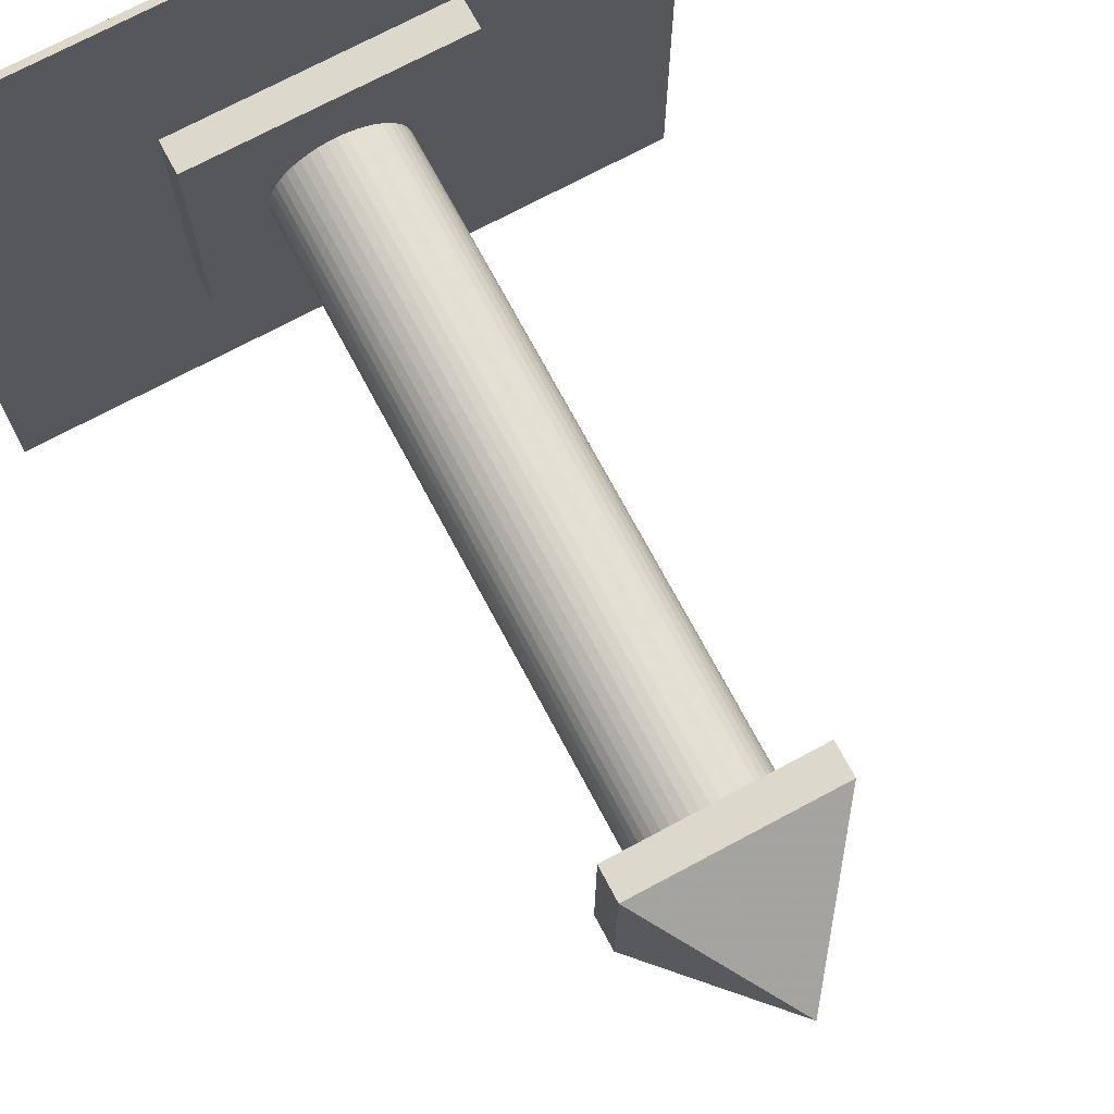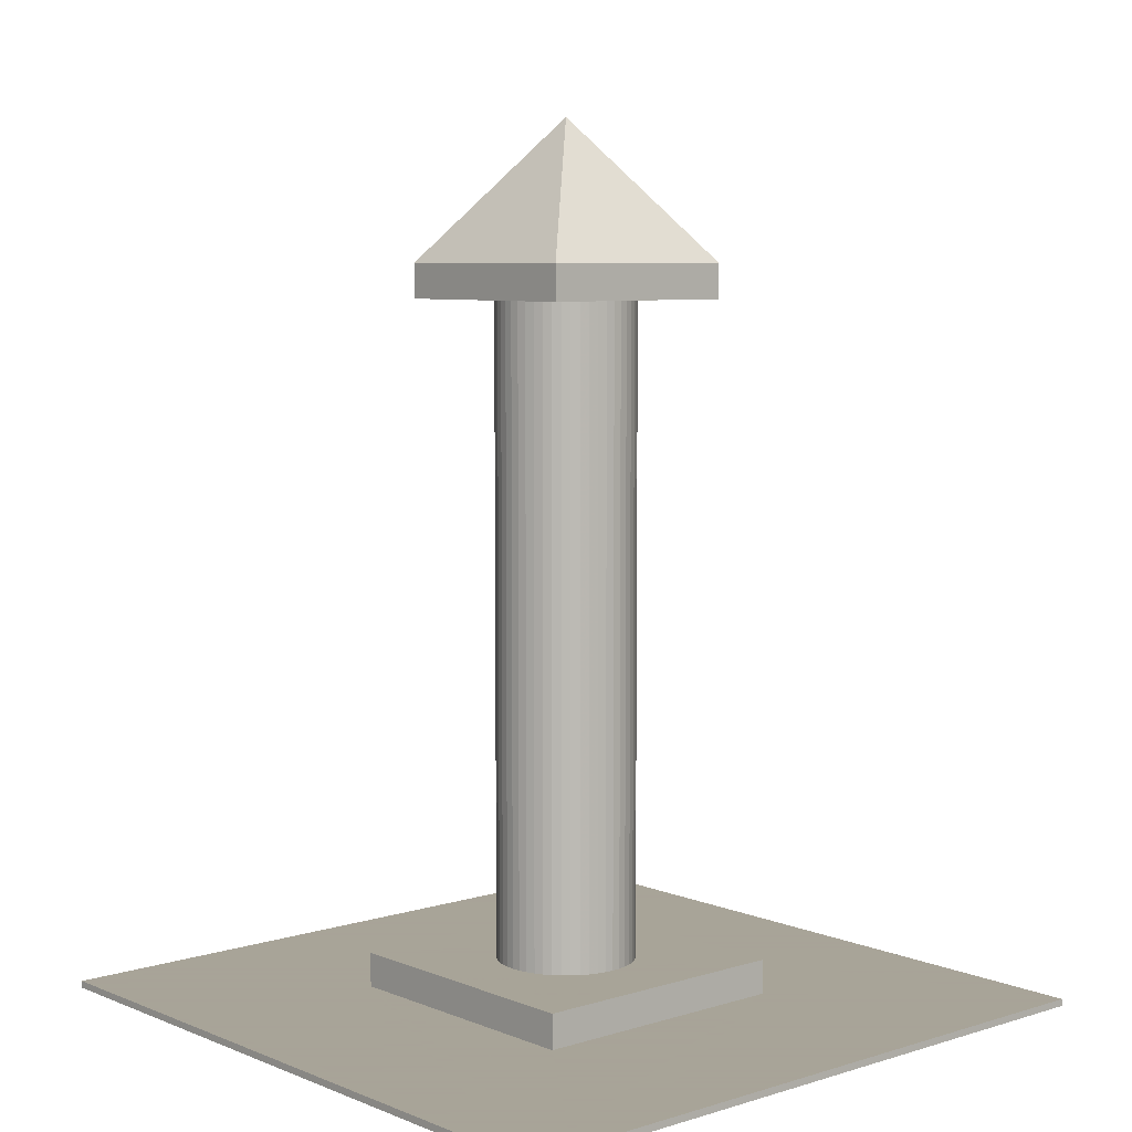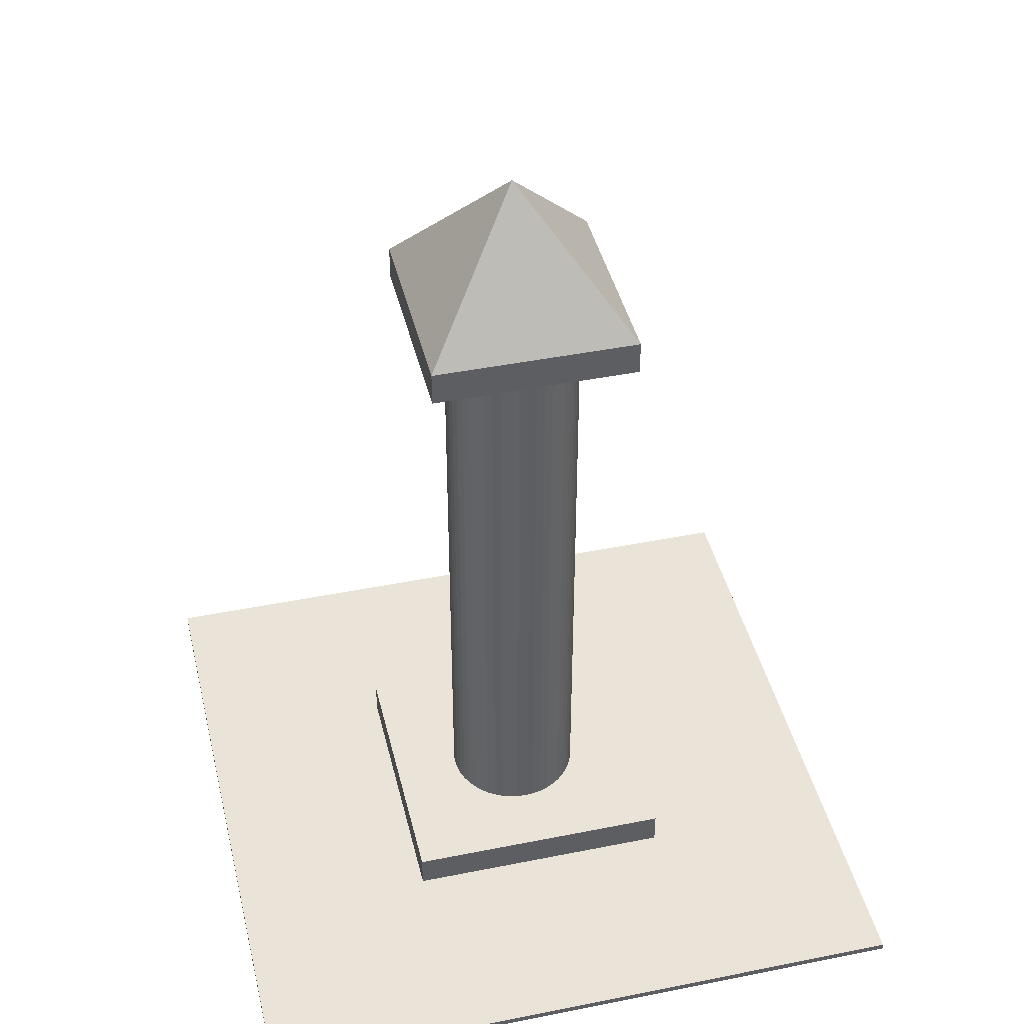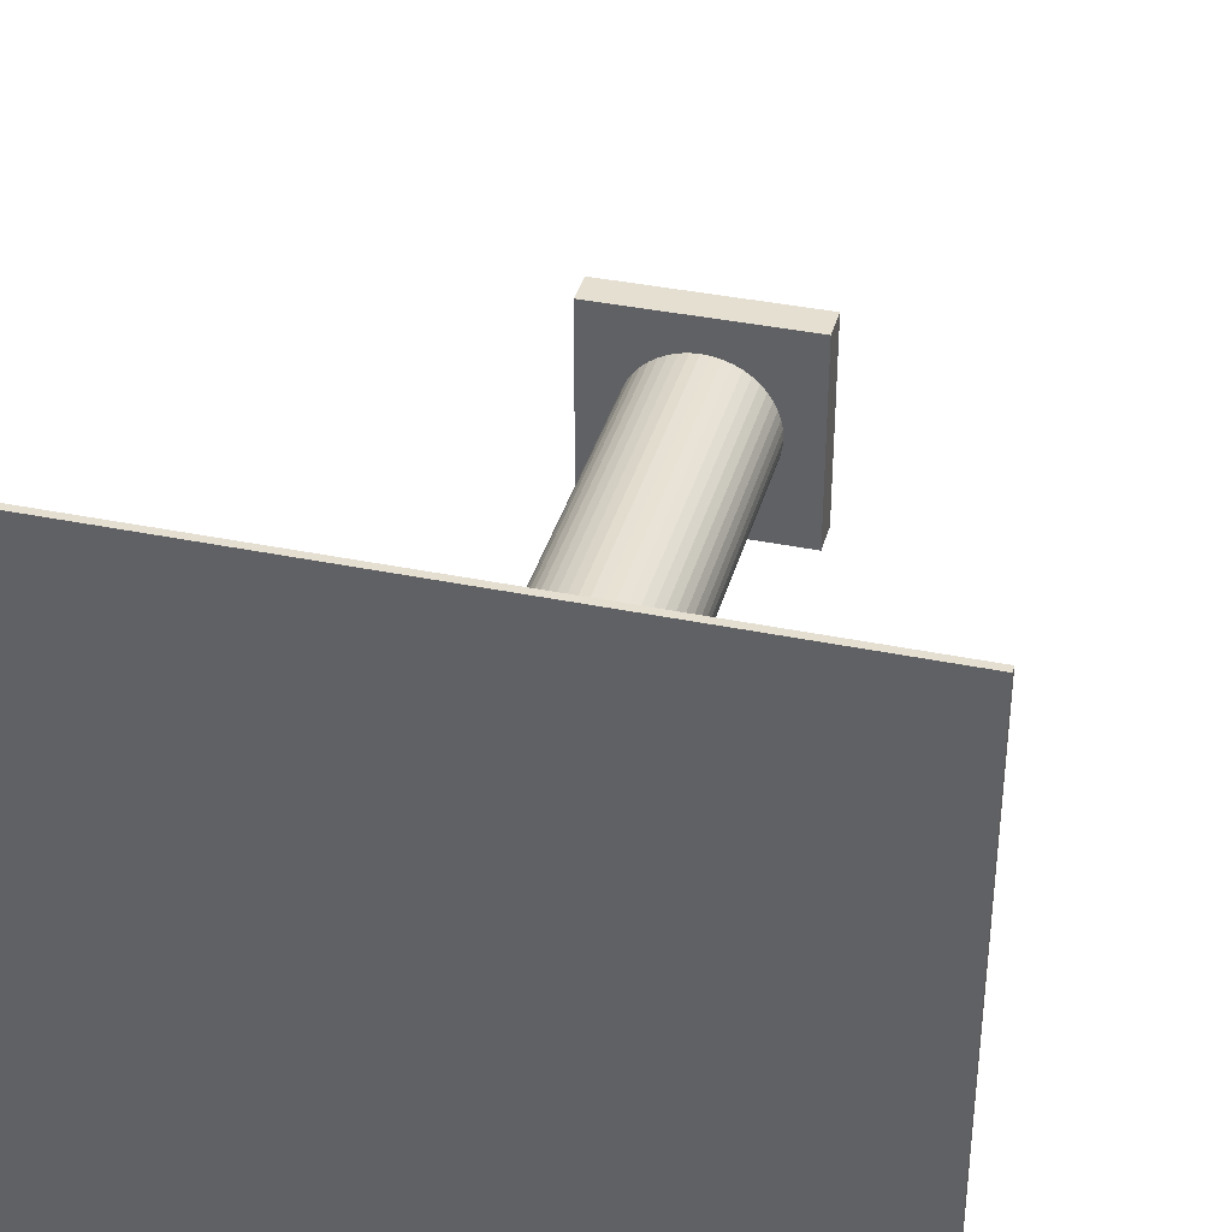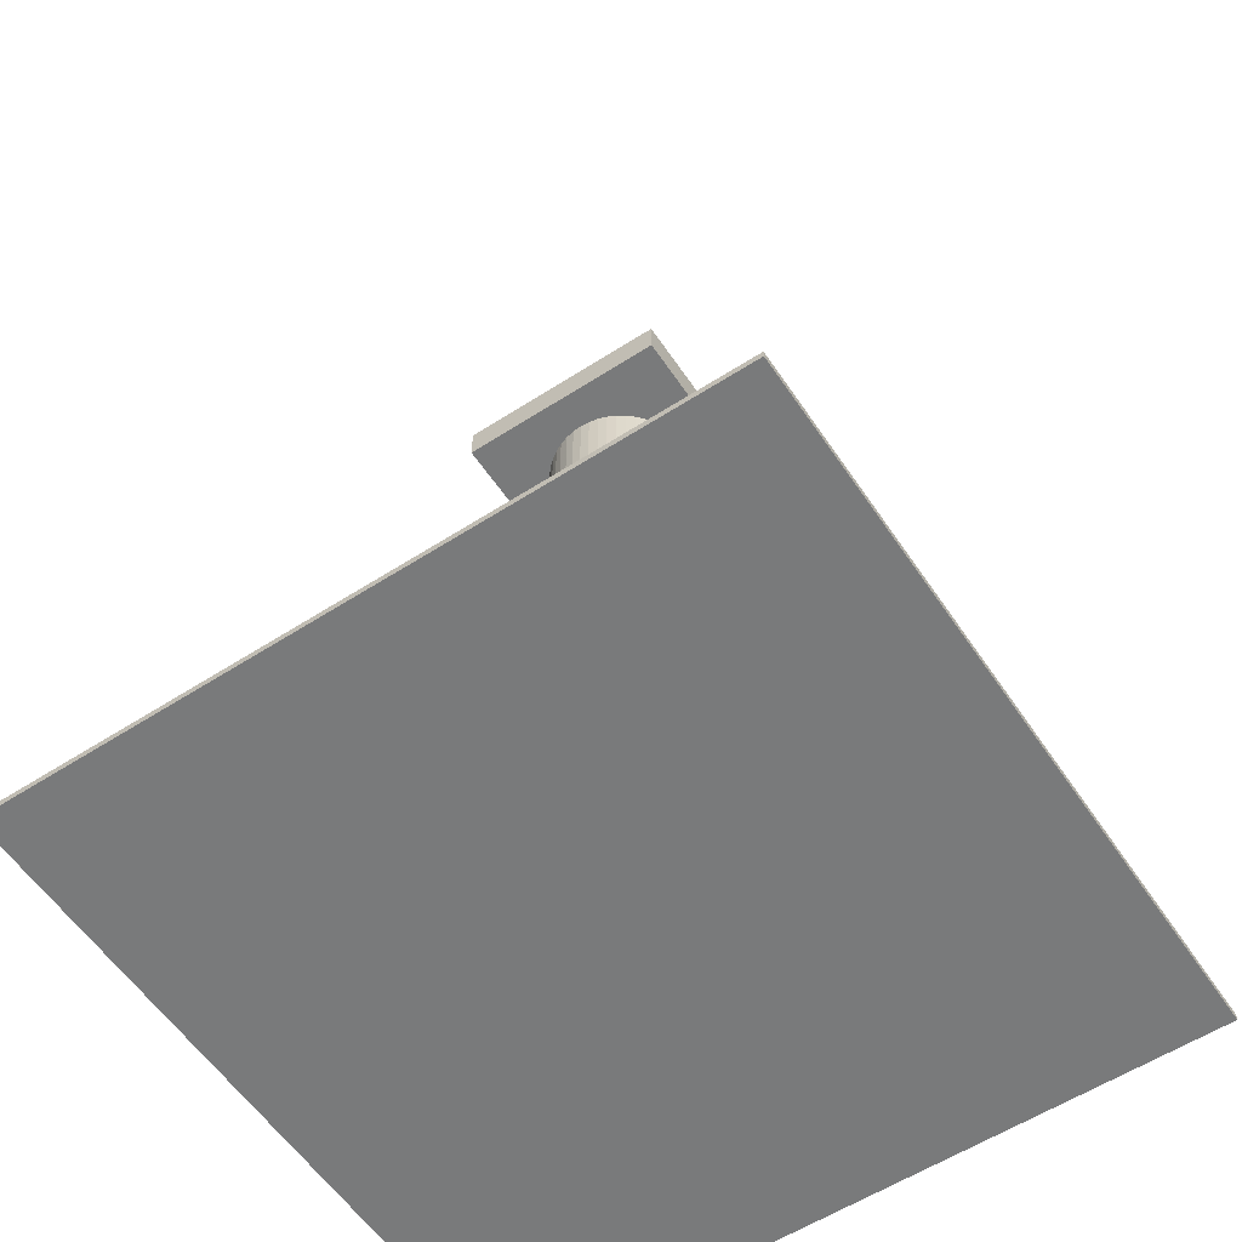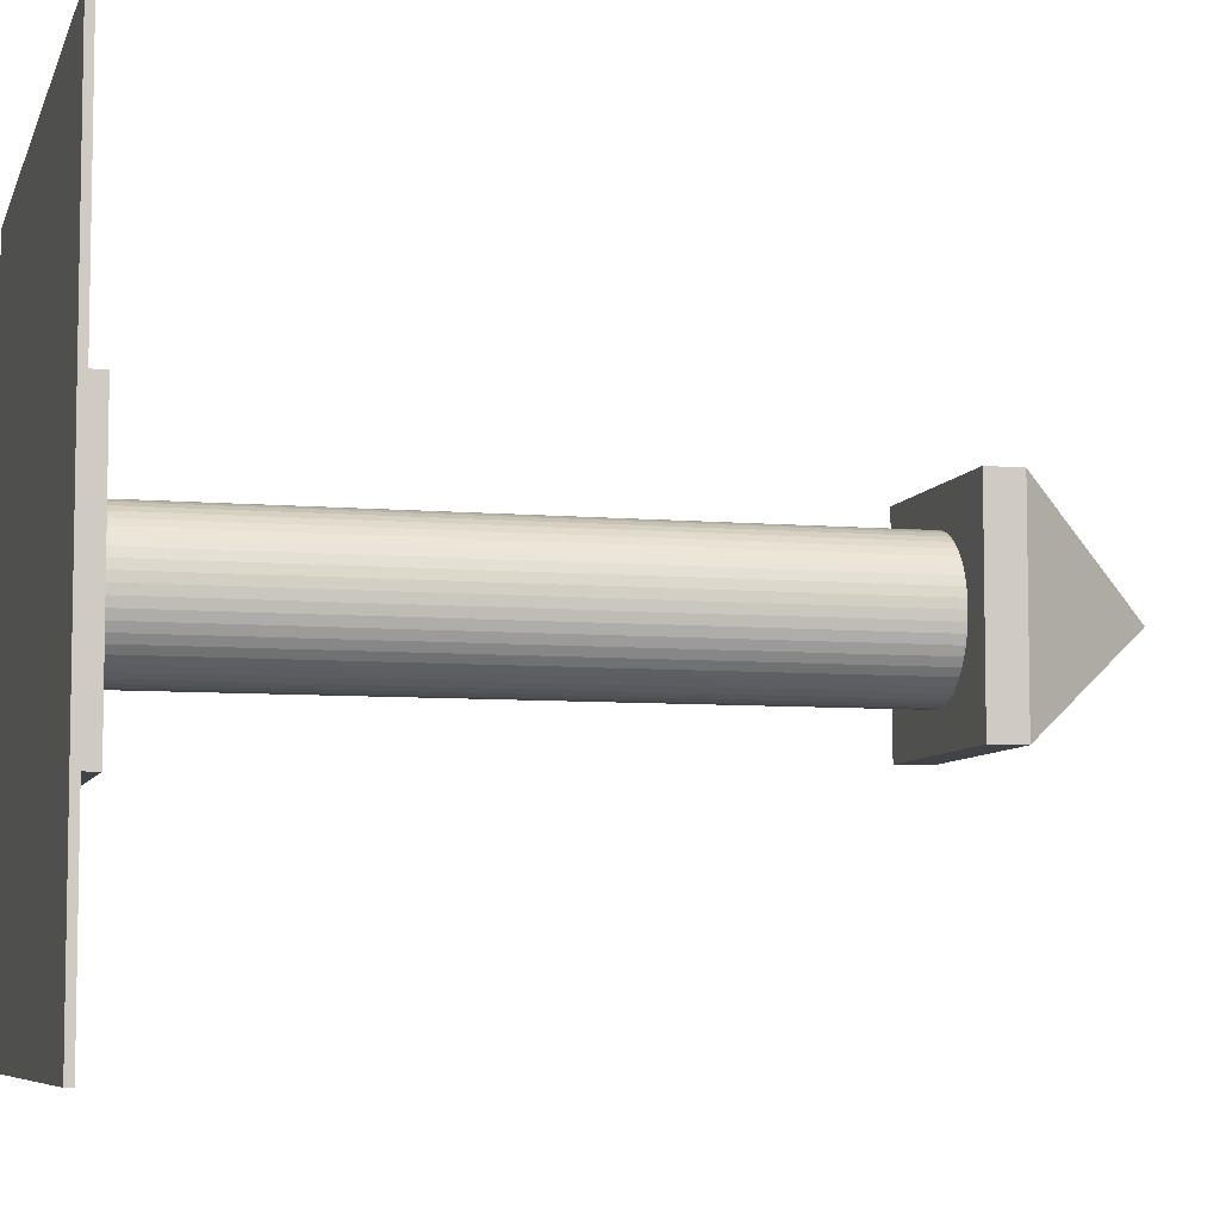
<metadata>
{"format":"obj","ext":"obj","renderer":"f3d","projection":"perspective","resolution":1024,"background":"white","views":[{"elev":72.7,"azim":-28.1,"up":"+Y"},{"elev":7.0,"azim":138.7,"up":"+Z"},{"elev":43.0,"azim":-103.4,"up":"+Z"},{"elev":37.3,"azim":-165.1,"up":"+Y"},{"elev":-58.0,"azim":33.7,"up":"+Z"},{"elev":-6.9,"azim":-104.5,"up":"+Y"}]}
</metadata>
<code>
o obj_0
v 50 		-50 		1
v 50 		-50 		0
v 50 		50 		0
v 50 		50 		1
v -50 		50 		1
v -50 		50 		0
v -50 		-50 		0
v -50 		-50 		1
v 20 		-20 		6
v 20 		-20 		1
v 20 		20 		1
v 20 		20 		6
v 7.934 		-6.088 		100
v 8.66 		-5 		100
v -20 		20 		6
v -20 		20 		1
v -20 		-20 		1
v -5 		-8.66 		100
v -20 		-20 		6
v 9.239 		-3.827 		100
v -6.088 		-7.934 		100
v -15 		15 		105
v -15 		15 		100
v -15 		-15 		100
v -15 		-15 		105
v -3.827 		-9.239 		100
v 9.659 		-2.588 		100
v -2.588 		-9.659 		100
v 9.914 		-1.305 		100
v 9.914 		1.305 		6
v 10 		0 		6
v 10 		0 		100
v -1.305 		-9.914 		100
v 9.659 		2.588 		6
v -10 		10 		100
v -9.341 		-10 		100
v -10 		0 		100
v -9.914 		-1.305 		100
v 0 		-10 		100
v -9.659 		-2.588 		100
v 9.239 		3.827 		6
v -9.239 		-3.827 		100
v 8.66 		5 		6
v 15 		-15 		105
v 7.934 		6.088 		6
v 15 		-15 		100
v -8.66 		-5 		100
v 7.071 		7.071 		6
v -7.934 		-6.088 		100
v 6.088 		7.934 		6
v -7.071 		-7.071 		100
v 5 		8.66 		6
v 3.827 		9.239 		6
v 15 		15 		100
v 2.588 		9.659 		6
v 15 		15 		105
v 1.305 		9.914 		6
v 0 		10 		6
v 10 		-9.341 		100
v -1.305 		9.914 		6
v 9.914 		1.305 		100
v -2.588 		9.659 		6
v -3.827 		9.239 		6
v 9.659 		2.588 		100
v -5 		8.66 		6
v 9.239 		3.827 		100
v 9.341 		10 		100
v -6.088 		7.934 		6
v 0 		10 		100
v 8.66 		5 		100
v -7.071 		7.071 		6
v -7.934 		6.088 		6
v 7.934 		6.088 		100
v 0 		0 		125
v -8.66 		5 		6
v 7.071 		7.071 		100
v -9.239 		3.827 		6
v 6.088 		7.934 		100
v -9.659 		2.588 		6
v -9.914 		1.305 		6
v 5 		8.66 		100
v -10 		0 		6
v 3.827 		9.239 		100
v 1.305 		-9.914 		6
v 0 		-10 		6
v 2.588 		9.659 		100
v 2.588 		-9.659 		6
v 3.827 		-9.239 		6
v 1.305 		9.914 		100
v 5 		-8.66 		6
v 6.088 		-7.934 		6
v 7.071 		-7.071 		6
v -1.305 		9.914 		100
v 7.934 		-6.088 		6
v 8.66 		-5 		6
v -2.588 		9.659 		100
v 9.239 		-3.827 		6
v -3.827 		9.239 		100
v 9.659 		-2.588 		6
v 9.914 		-1.305 		6
v -5 		8.66 		100
v -6.088 		7.934 		100
v -9.914 		-1.305 		6
v -9.659 		-2.588 		6
v -7.071 		7.071 		100
v -9.239 		-3.827 		6
v -8.66 		-5 		6
v -7.934 		6.088 		100
v -7.934 		-6.088 		6
v -8.66 		5 		100
v -7.071 		-7.071 		6
v -9.239 		3.827 		100
v -6.088 		-7.934 		6
v -5 		-8.66 		6
v -9.659 		2.588 		100
v -3.827 		-9.239 		6
v -9.914 		1.305 		100
v -2.588 		-9.659 		6
v -1.305 		-9.914 		6
v 1.305 		-9.914 		100
v 2.588 		-9.659 		100
v 3.827 		-9.239 		100
v 5 		-8.66 		100
v 6.088 		-7.934 		100
v 7.071 		-7.071 		100
g group_0_4099649
f 1 2 3
f 1 3 4
f 5 6 7
f 5 7 8
f 4 11 10
f 4 10 1
f 5 8 17
f 5 17 16
f 10 17 8
f 10 8 1
f 4 5 16
f 4 16 11
f 2 7 6
f 2 6 3
f 8 7 2
f 1 8 2
f 4 3 6
f 5 4 6
g group_0_4634441
f 14 20 59
f 20 27 59
f 22 23 24
f 22 24 25
f 27 29 59
f 32 59 29
f 36 37 38
f 38 40 36
f 35 37 23
f 24 23 37
f 40 42 36
f 42 47 36
f 25 24 44
f 47 49 36
f 49 51 36
f 44 46 56
f 51 21 36
f 18 36 21
f 37 36 24
f 36 39 24
f 46 24 39
f 46 39 59
f 18 26 36
f 44 24 46
f 28 36 26
f 54 56 46
f 28 33 36
f 39 36 33
f 46 59 32
f 67 54 32
f 46 32 54
f 67 69 54
f 23 54 69
f 23 69 35
f 23 22 54
f 56 54 22
f 44 56 74
f 56 22 74
f 22 25 74
f 25 44 74
f 32 61 67
f 61 64 67
f 64 66 67
f 66 70 67
f 70 73 67
f 73 76 67
f 76 78 67
f 78 81 67
f 27 99 100
f 61 32 31
f 41 43 66
f 69 58 93
f 60 96 93
f 64 61 34
f 34 41 64
f 27 20 99
f 72 108 105
f 72 110 108
f 112 77 115
f 79 117 115
f 120 39 85
f 87 121 120
f 88 122 121
f 88 121 87
f 88 123 122
f 81 83 67
f 83 86 67
f 91 124 123
f 91 92 124
f 125 124 92
f 86 89 67
f 69 67 89
f 125 92 13
f 35 69 93
f 93 96 35
f 95 14 13
f 96 98 35
f 110 72 75
f 98 101 35
f 95 20 14
f 101 102 35
f 102 105 35
f 75 77 110
f 112 110 77
f 105 108 35
f 108 110 35
f 79 115 77
f 100 29 27
f 117 79 80
f 110 112 35
f 29 100 32
f 31 32 100
f 112 115 35
f 80 82 117
f 37 117 82
f 103 38 37
f 115 117 35
f 37 35 117
f 103 40 38
f 84 120 85
f 40 106 42
f 39 120 59
f 120 121 59
f 84 87 120
f 106 47 42
f 121 122 59
f 122 123 59
f 47 109 49
f 123 124 59
f 51 49 111
f 109 111 49
f 51 111 21
f 113 21 111
f 124 125 59
f 123 88 90
f 113 114 21
f 18 21 114
f 125 13 59
f 116 26 18
f 116 18 114
f 14 59 13
f 123 90 91
f 26 116 28
f 118 28 116
f 119 33 28
f 119 28 118
f 85 39 119
f 33 119 39
f 13 92 94
f 30 61 31
f 94 95 13
f 30 34 61
f 97 20 95
f 41 66 64
f 97 99 20
f 70 66 43
f 43 45 70
f 73 70 45
f 73 45 76
f 48 76 45
f 37 82 103
f 78 76 50
f 48 50 76
f 103 104 40
f 81 78 52
f 50 52 78
f 104 106 40
f 81 52 83
f 53 83 52
f 106 107 47
f 83 53 86
f 55 86 53
f 47 107 109
f 55 57 86
f 89 86 57
f 69 89 58
f 57 58 89
f 60 93 58
f 60 62 96
f 62 63 98
f 62 98 96
f 101 98 65
f 63 65 98
f 65 68 102
f 65 102 101
f 68 71 102
f 105 102 71
f 71 72 105
g group_0_6383466
f 9 10 11
f 9 11 12
f 15 16 17
f 15 17 19
f 31 12 30
f 30 12 34
f 41 12 43
f 43 12 45
f 52 50 12
f 45 12 48
f 48 12 50
f 55 12 57
f 58 15 60
f 62 15 63
f 63 15 65
f 65 15 68
f 68 15 71
f 71 15 72
f 75 15 77
f 79 15 80
f 19 9 85
f 84 85 9
f 87 84 9
f 88 9 90
f 90 9 91
f 91 9 92
f 92 9 94
f 94 9 95
f 95 9 97
f 82 19 103
f 104 103 19
f 104 19 106
f 107 19 109
f 111 19 113
f 9 19 10
f 17 10 19
f 16 15 11
f 15 12 11
f 19 82 15
f 82 80 15
f 79 77 15
f 75 72 15
f 62 60 15
f 19 85 119
f 19 119 118
f 114 19 116
f 118 116 19
f 114 113 19
f 106 19 107
f 111 109 19
f 41 34 12
f 100 9 31
f 99 97 9
f 100 99 9
f 88 87 9
f 12 31 9
f 57 12 58
f 15 58 12
f 53 12 55
f 52 12 53

</code>
